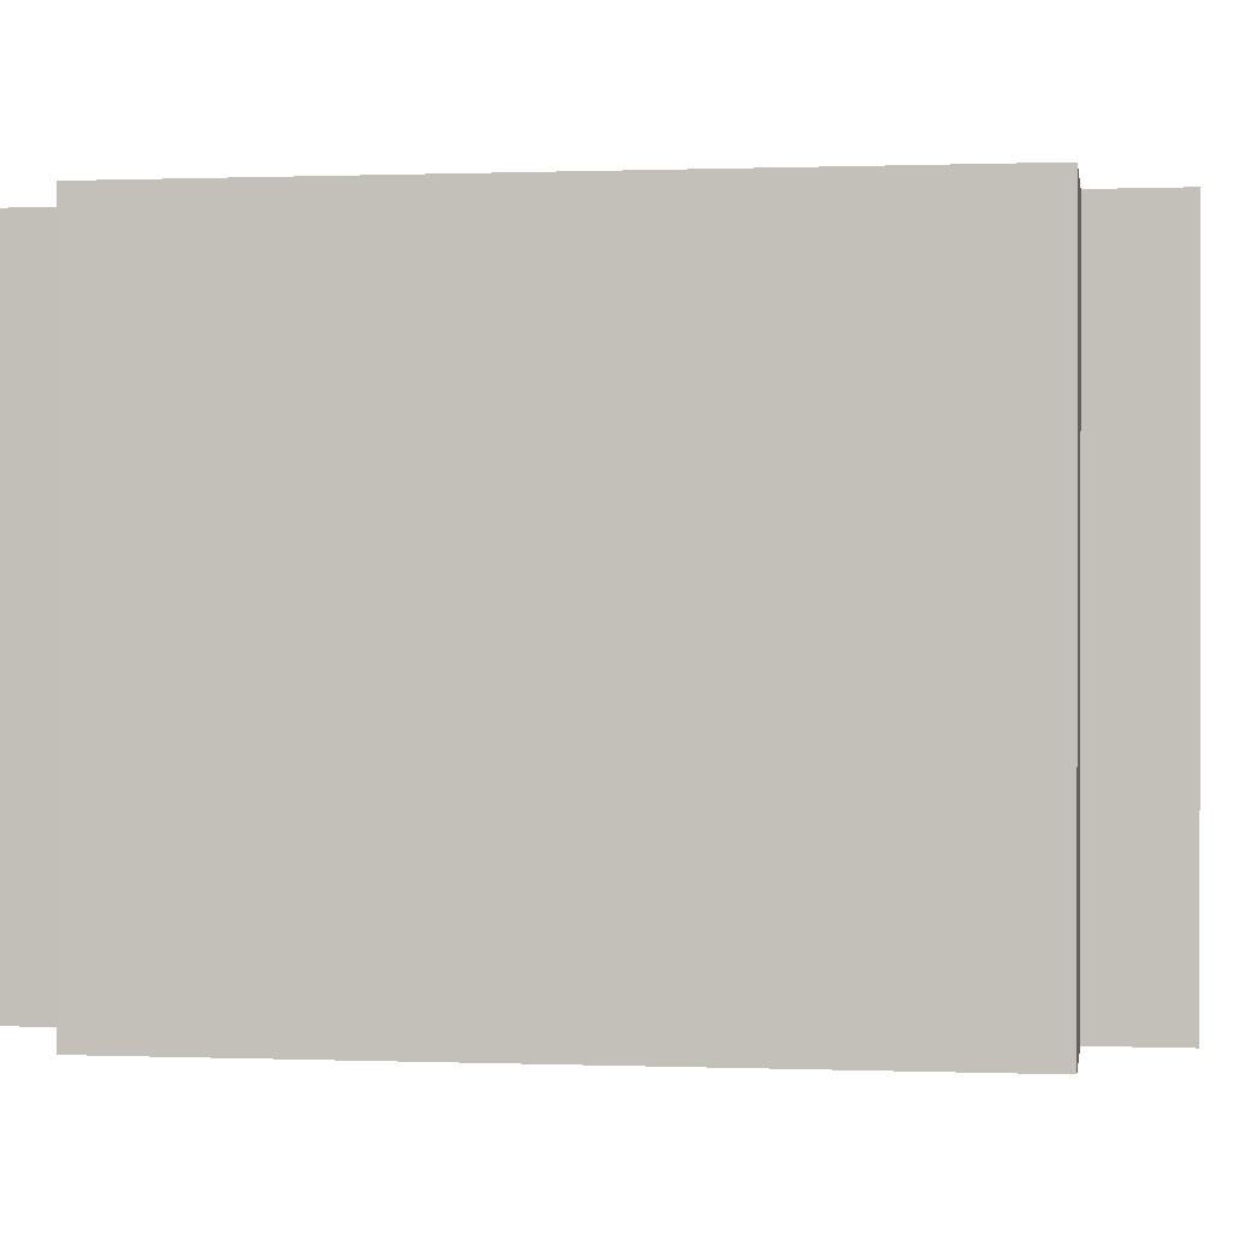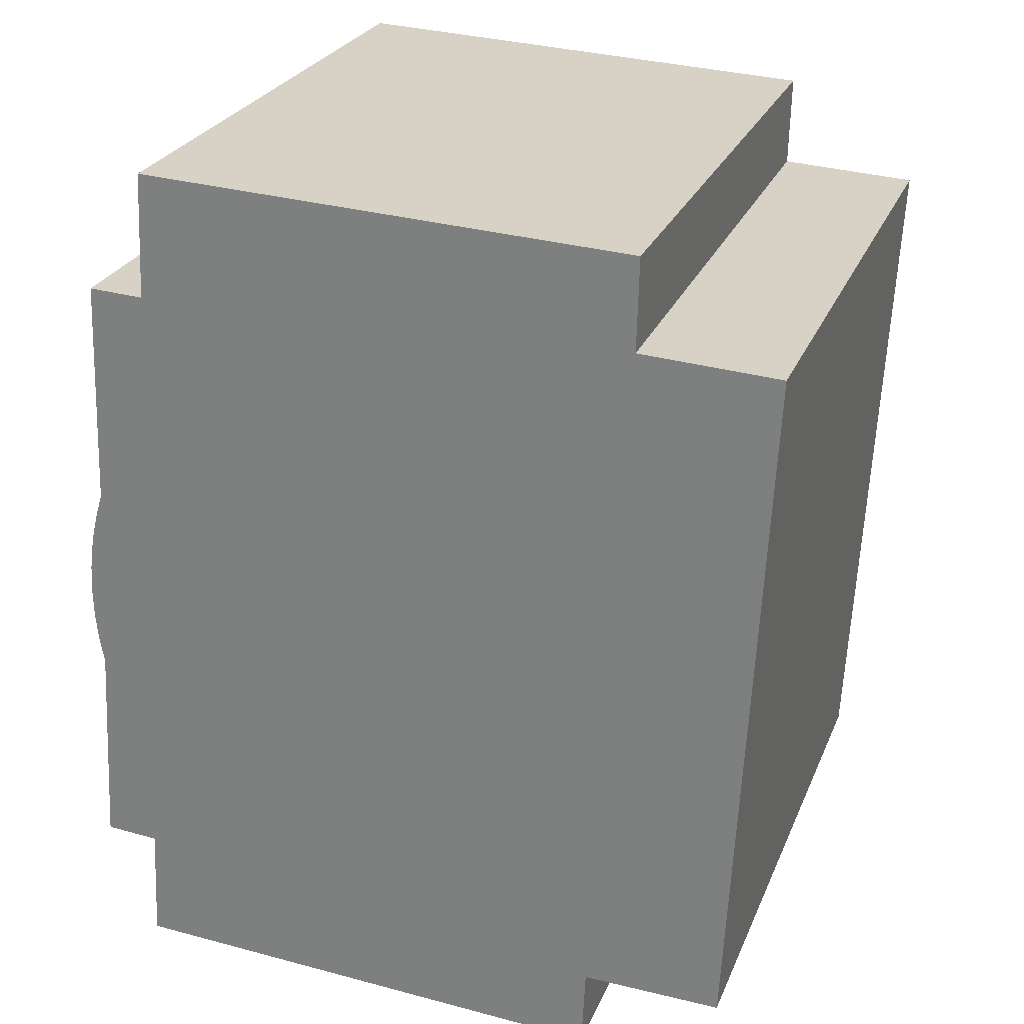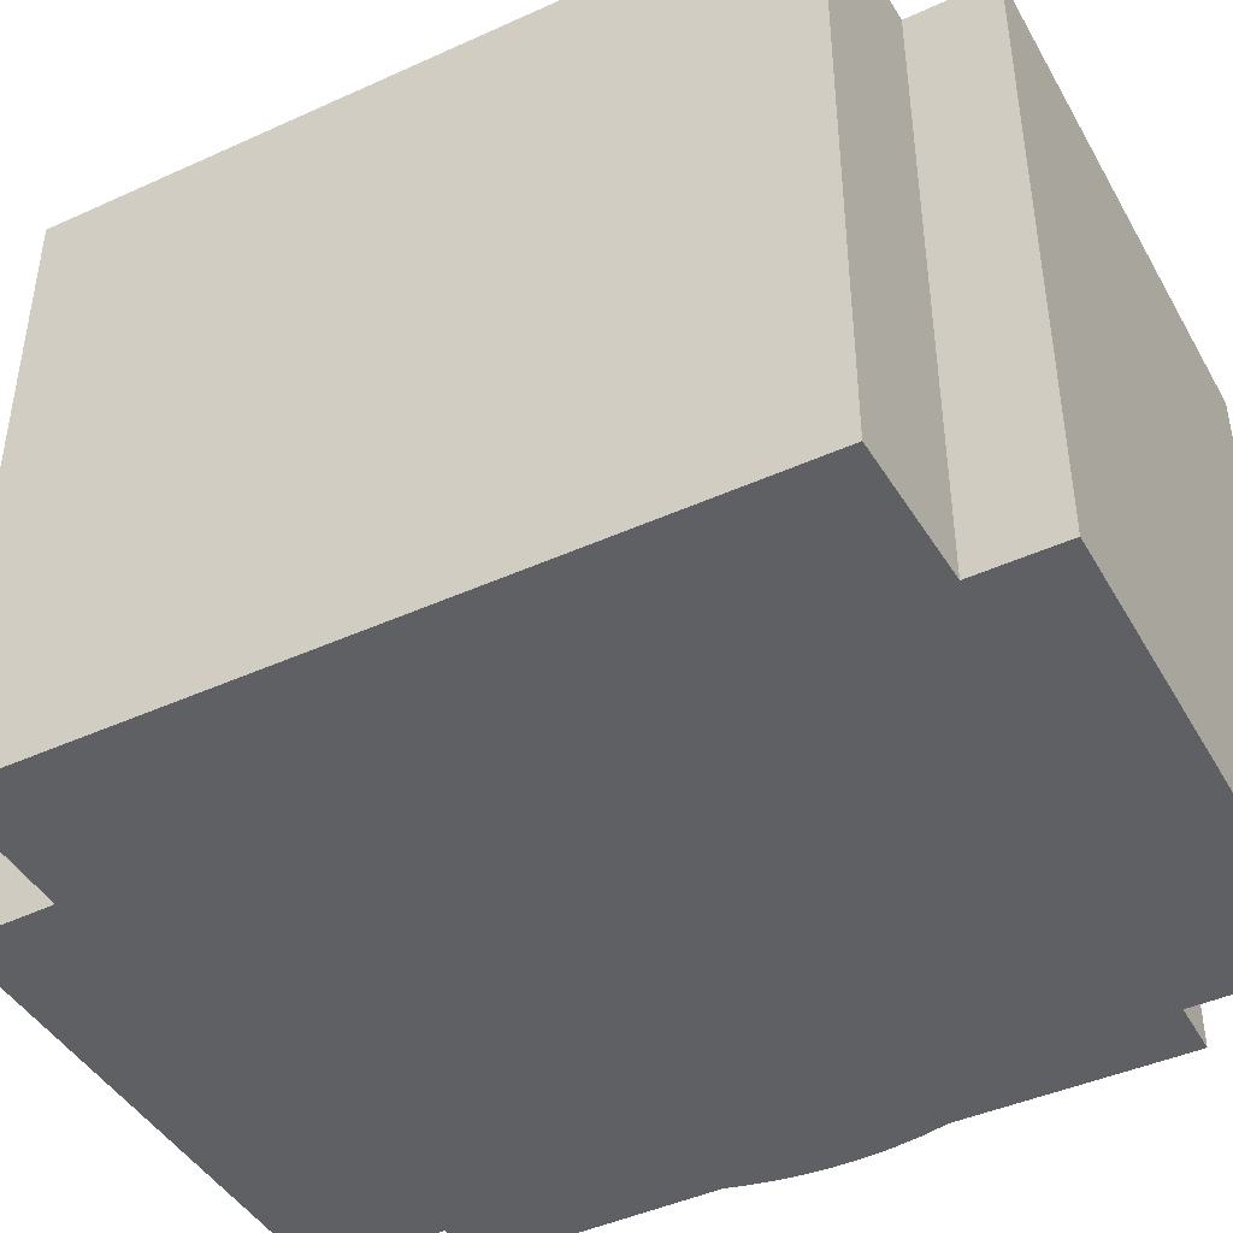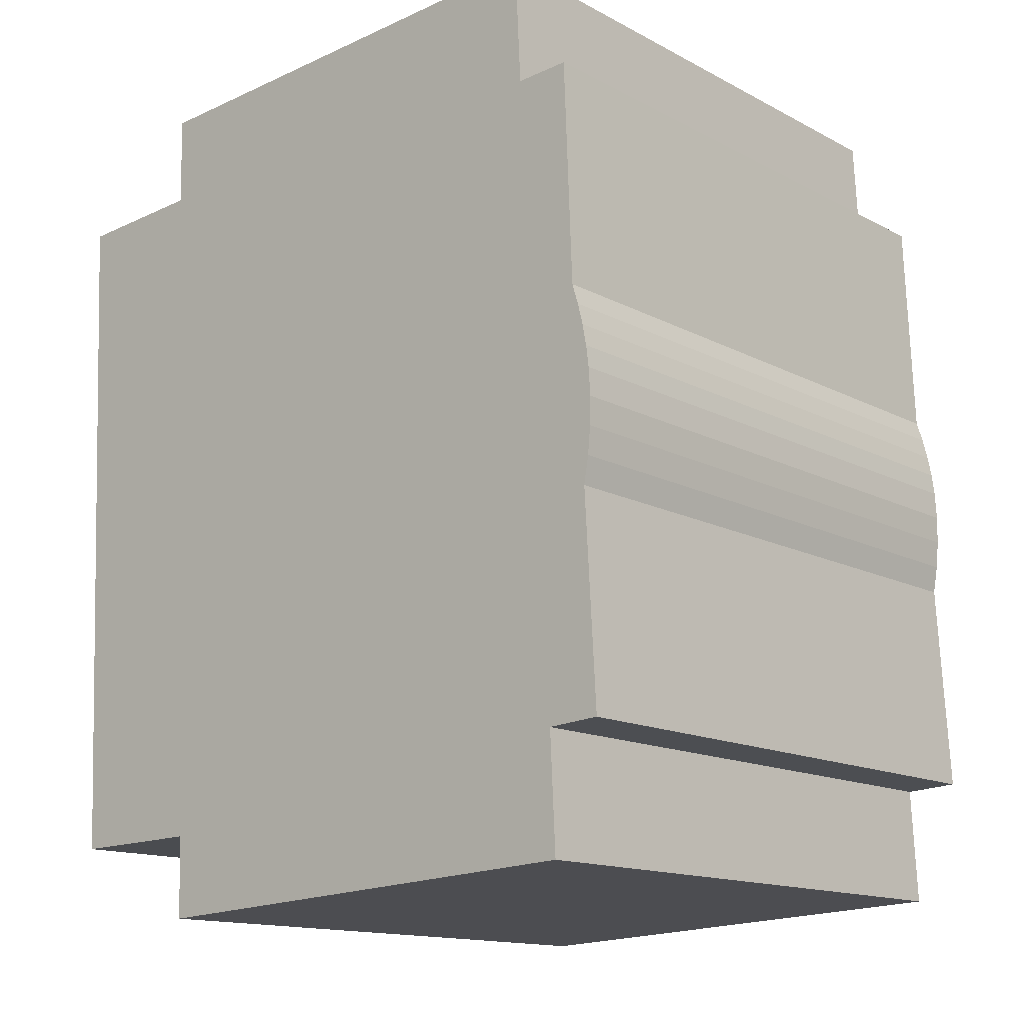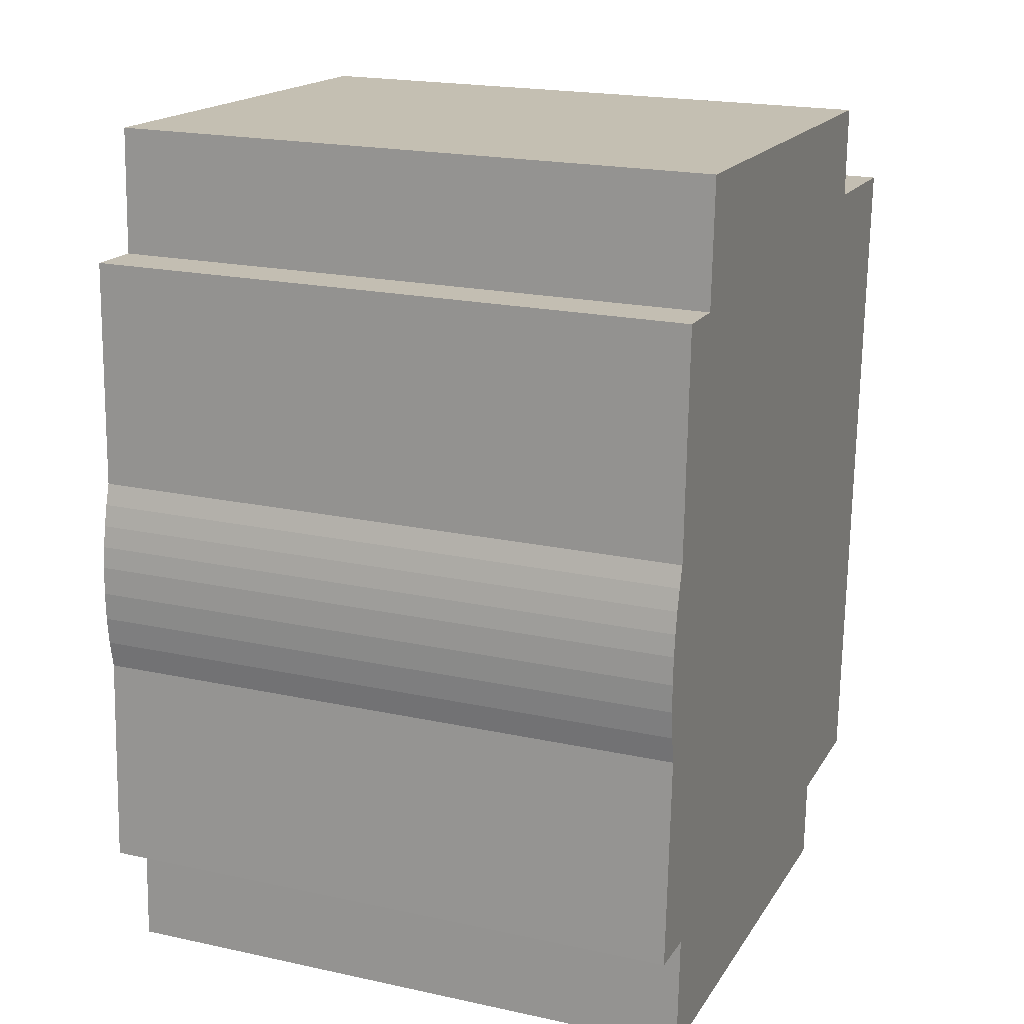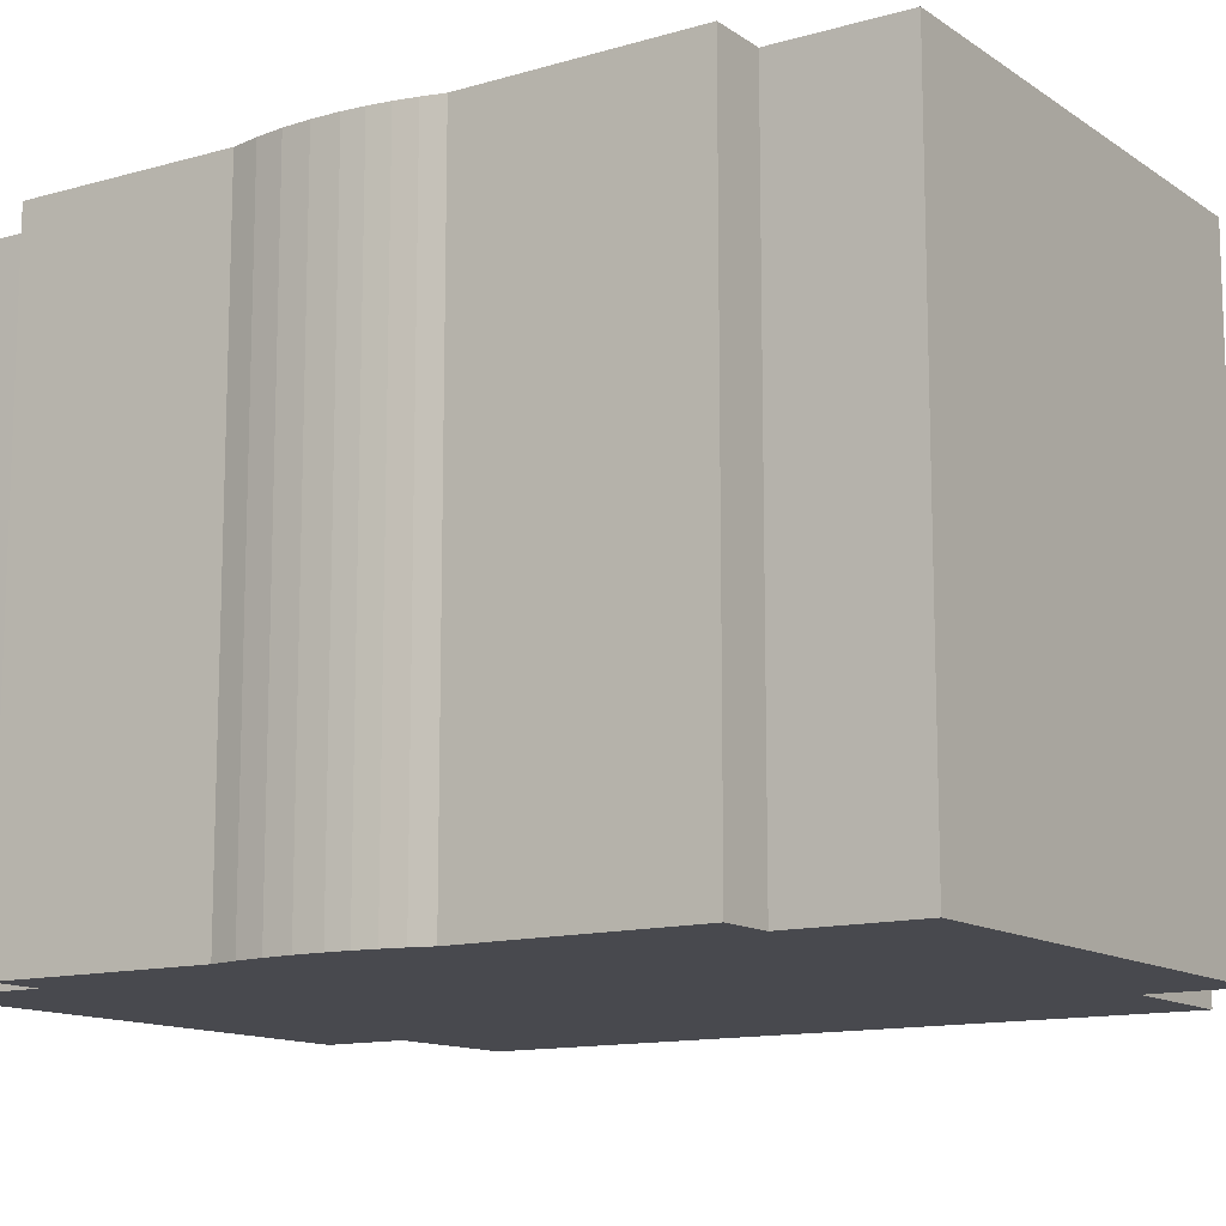
<metadata>
{"format":"obj","ext":"obj","renderer":"f3d","projection":"perspective","resolution":1024,"background":"white","views":[{"elev":0.2,"azim":100.6,"up":"+Y"},{"elev":26.1,"azim":19.1,"up":"+Z"},{"elev":-43.8,"azim":121.0,"up":"+Y"},{"elev":-14.2,"azim":-139.0,"up":"+Z"},{"elev":20.1,"azim":-68.2,"up":"+Z"},{"elev":-12.7,"azim":-53.5,"up":"+Y"}]}
</metadata>
<code>
v  0.618 11.31 11.81
v  1.638 11.31 11.75
v  0.453 11.31 7.591
v  0.892 11.31 -2.266
v  10.23 11.31 -1.231
v  10.16 11.31 -2.782
v  13.18 11.31 5.347
v  13.26 11.31 6.934
v  13.51 11.31 11.77
v  10.91 11.31 11.91
v  0.999 11.31 -0.069
v  0 11.31 6.927e-16
v  10.95 11.31 13.63
v  0.224 11.31 3.955
v  1.753 11.31 14.09
v  0.136 11.31 4.466
v  0.087 11.31 4.982
v  0.078 11.31 5.5
v  0.108 11.31 6.017
v  0.159 11.31 6.418
v  0.234 11.31 6.814
v  0.332 11.31 7.206
v  12.85 11.31 -1.298
v  0.136 -2.735e-16 4.466
v  0.087 -3.051e-16 4.982
v  0.078 -3.368e-16 5.5
v  0.108 -3.684e-16 6.017
v  0.159 -3.93e-16 6.418
v  0.234 -4.172e-16 6.814
v  0.332 -4.412e-16 7.206
v  0.453 -4.648e-16 7.591
v  0.618 -7.23e-16 11.81
v  1.638 -7.197e-16 11.75
v  1.753 -8.626e-16 14.09
v  0.892 1.388e-16 -2.266
v  0.999 4.225e-18 -0.069
v  0.224 -2.422e-16 3.955
v  0 0 0
v  10.95 -8.349e-16 13.63
v  10.91 -7.292e-16 11.91
v  13.51 -7.204e-16 11.77
v  12.85 7.948e-17 -1.298
v  13.18 -3.274e-16 5.347
v  13.26 -4.246e-16 6.934
v  10.23 7.538e-17 -1.231
v  10.16 1.703e-16 -2.782
g defaultobject
f 1 2 3
f 4 5 6
f 5 4 7
f 7 4 8
f 8 4 9
f 9 4 10
f 10 4 11
f 10 11 12
f 10 12 13
f 13 12 14
f 13 14 2
f 13 2 15
f 2 14 16
f 2 16 17
f 2 17 18
f 2 18 19
f 2 19 20
f 2 20 21
f 2 21 3
f 3 21 22
f 7 23 5
f 24 17 16
f 17 24 25
f 25 18 17
f 18 25 26
f 26 19 18
f 19 26 27
f 27 20 19
f 20 27 28
f 28 21 20
f 21 28 29
f 29 22 21
f 22 29 30
f 30 3 22
f 3 30 31
f 31 1 3
f 1 31 32
f 33 15 2
f 15 33 34
f 35 11 4
f 11 35 36
f 37 16 14
f 16 37 24
f 38 14 12
f 14 38 37
f 32 2 1
f 2 32 33
f 34 13 15
f 13 34 39
f 40 9 10
f 9 40 41
f 39 10 13
f 10 39 40
f 41 8 9
f 8 41 7
f 7 41 23
f 23 41 42
f 42 41 43
f 43 41 44
f 45 6 5
f 6 45 46
f 42 5 23
f 5 42 45
f 46 4 6
f 4 46 35
f 36 12 11
f 12 36 38
f 43 45 42
f 45 35 46
f 35 45 43
f 35 43 44
f 35 44 36
f 36 44 41
f 36 41 38
f 38 41 37
f 37 41 40
f 37 40 24
f 24 40 25
f 25 40 39
f 25 39 26
f 26 39 27
f 27 39 28
f 28 39 29
f 29 39 33
f 33 39 34
f 29 33 31
f 29 31 30
f 32 31 33

</code>
